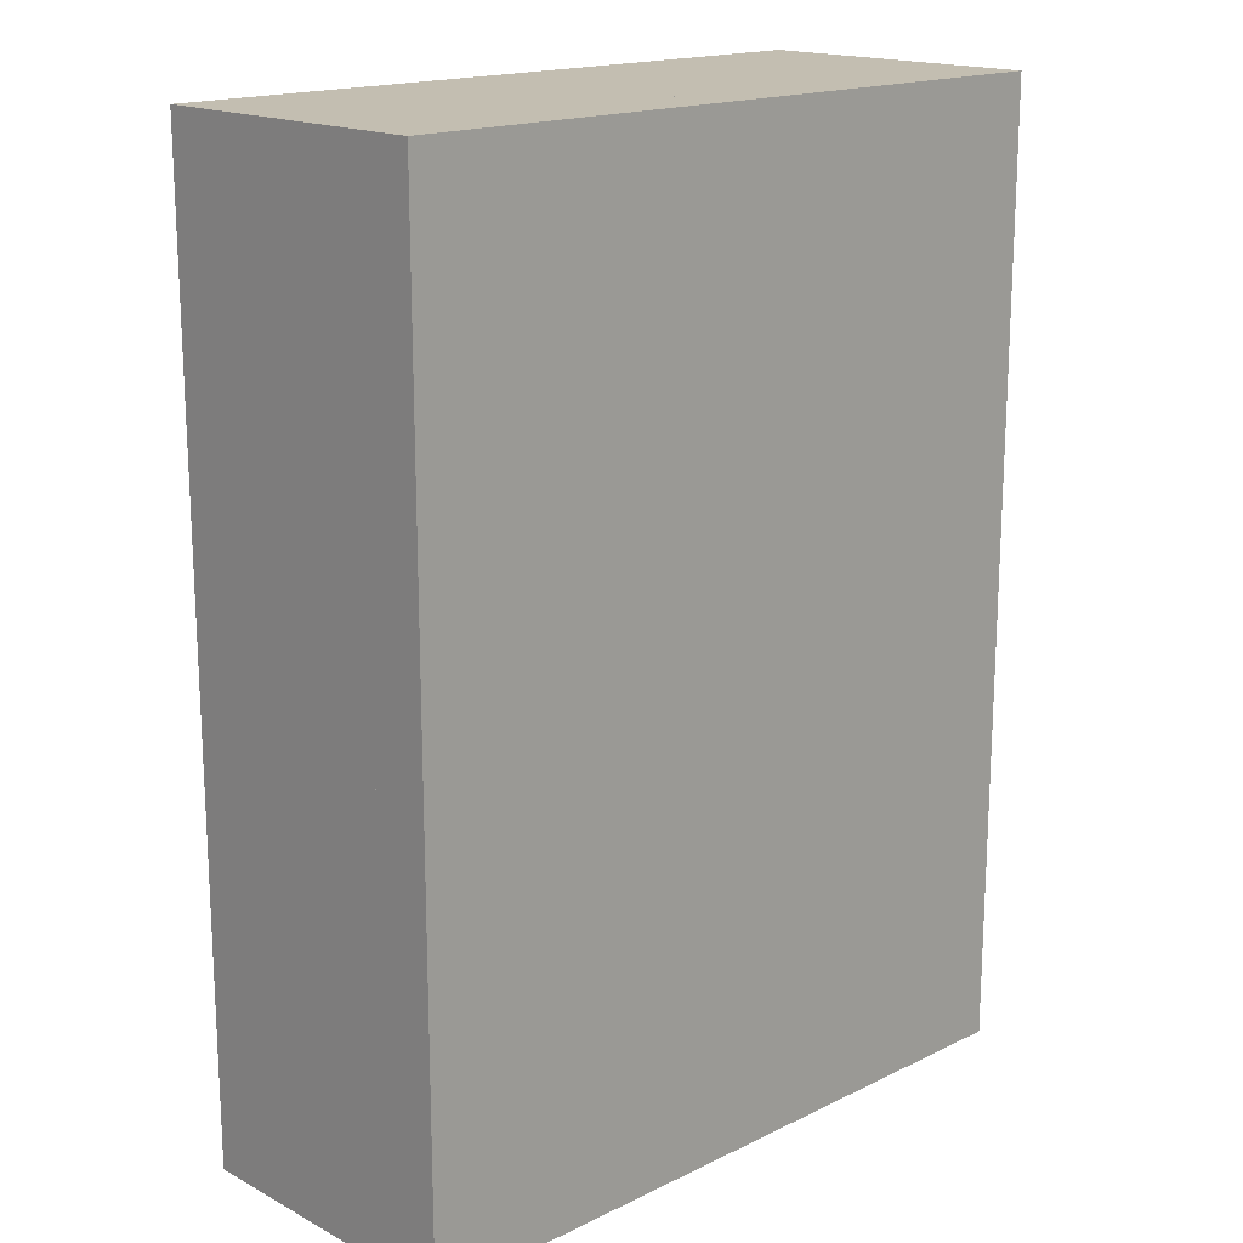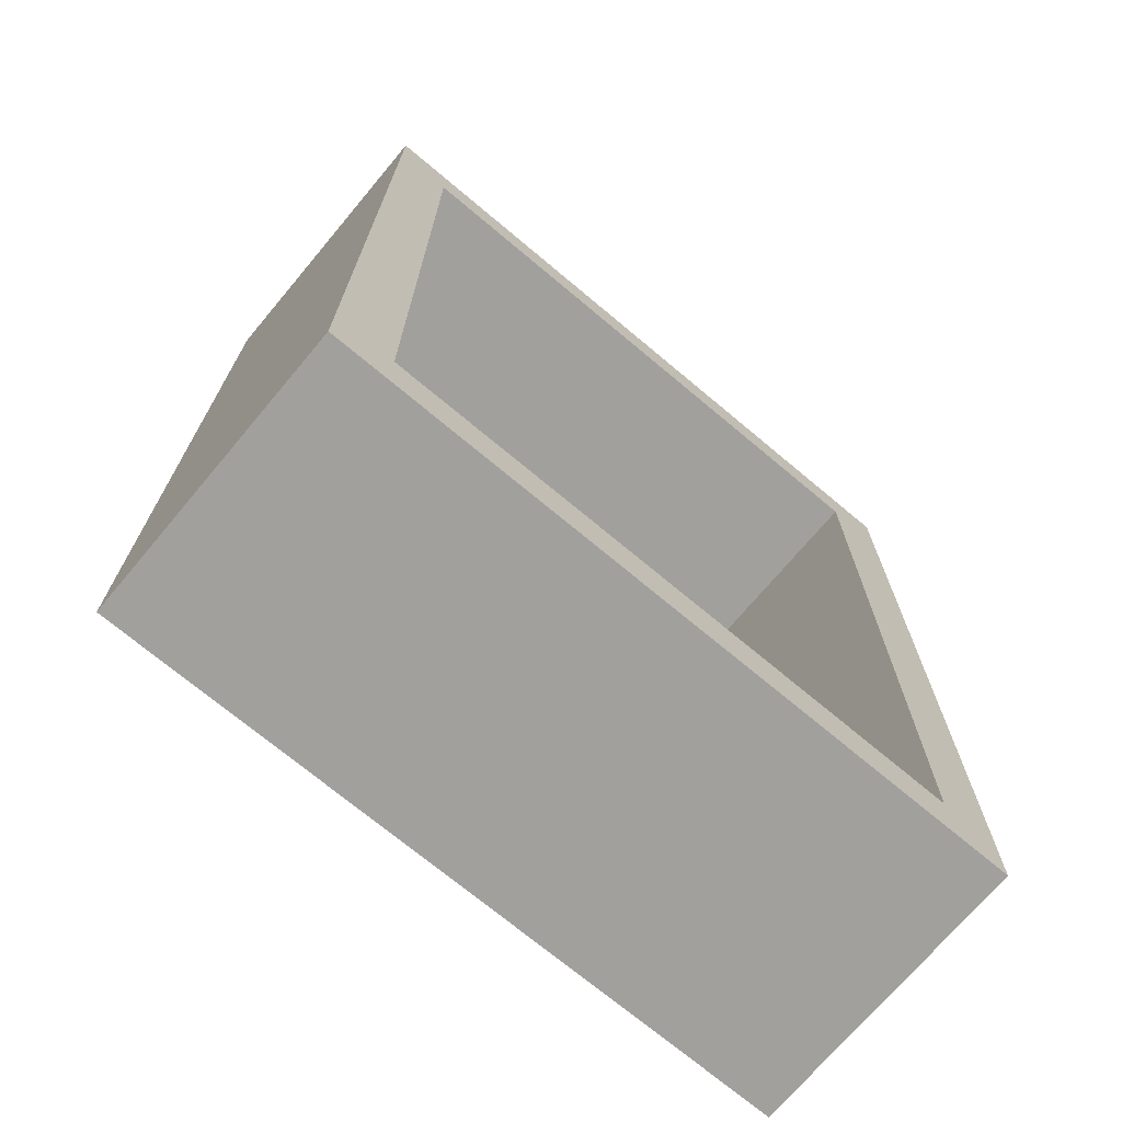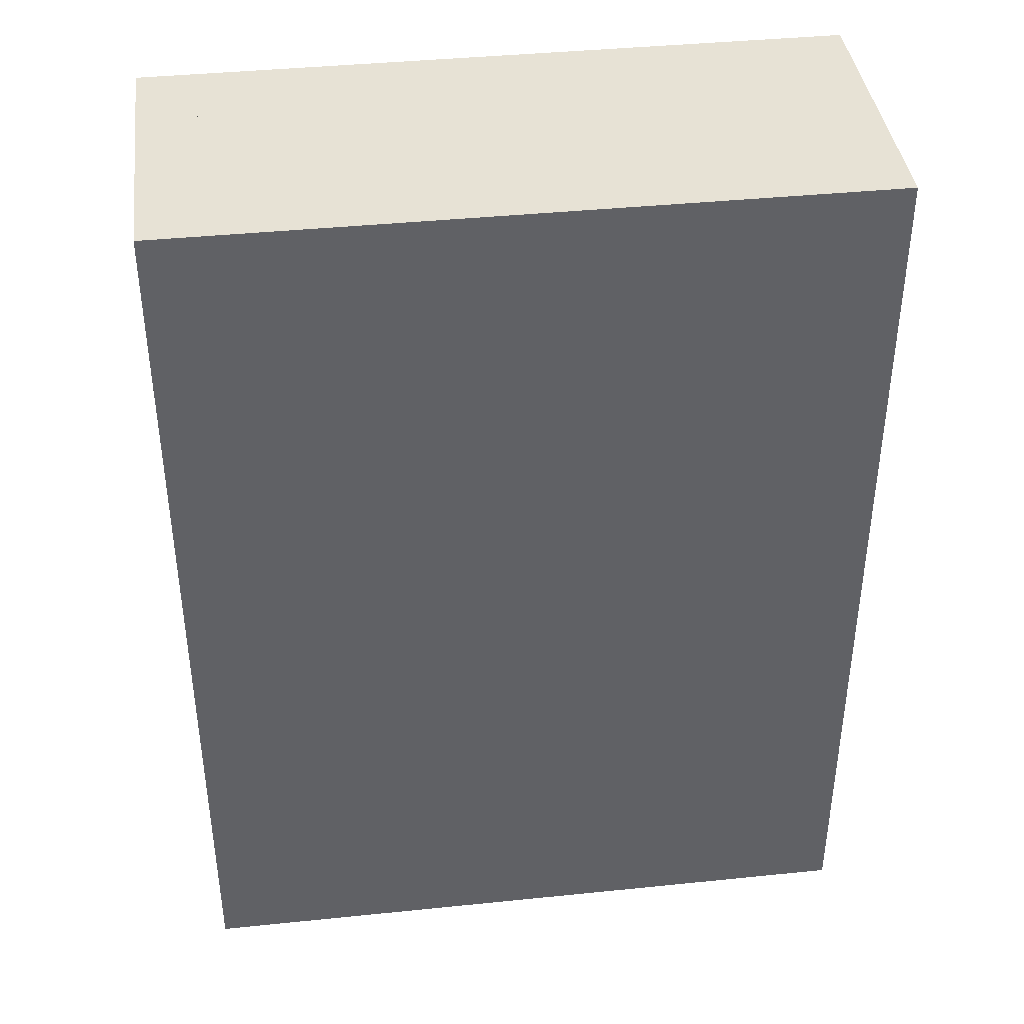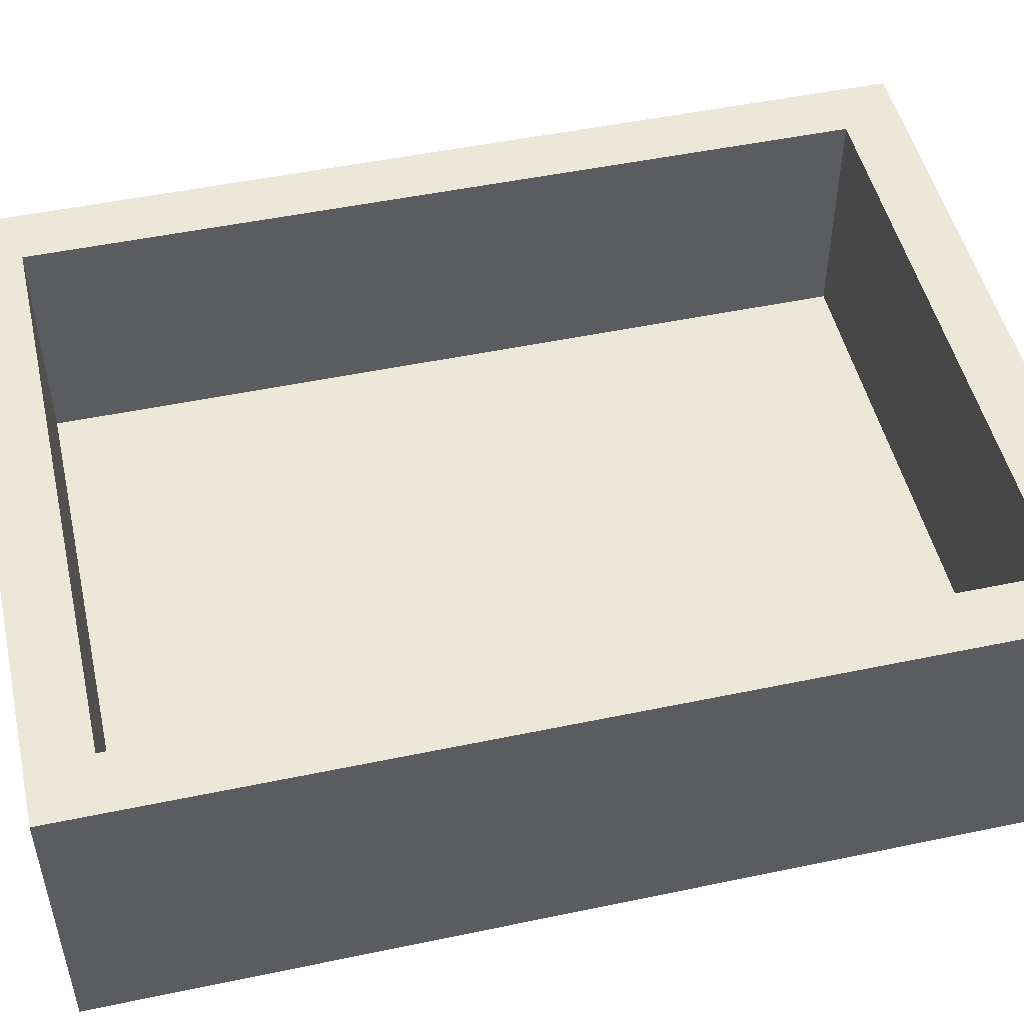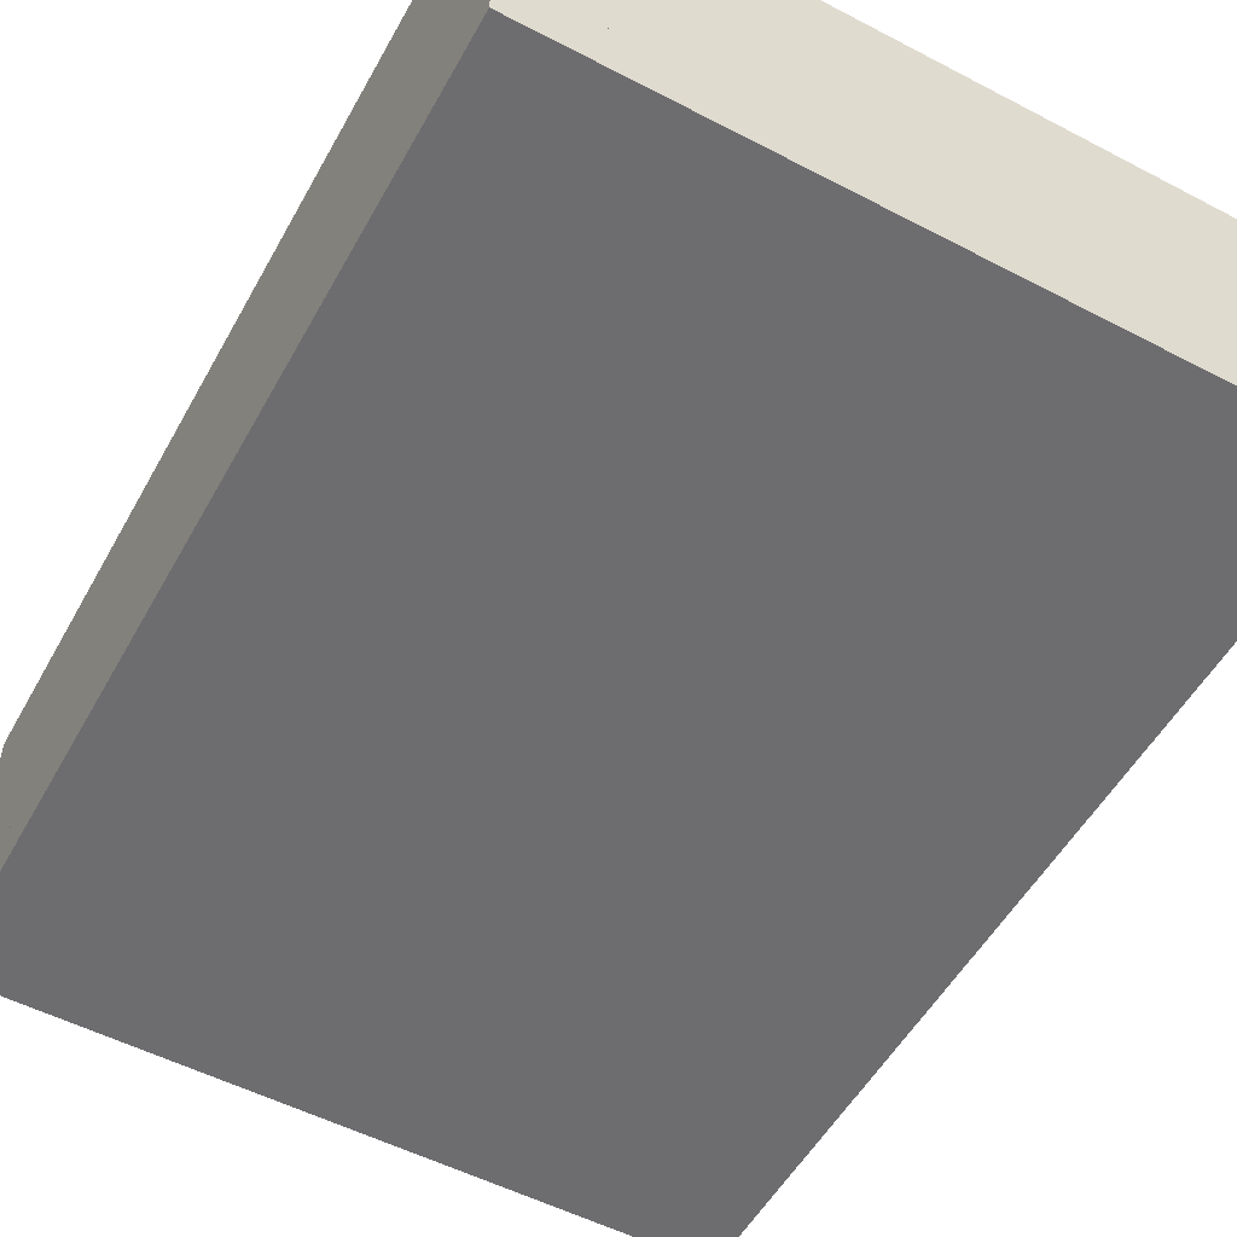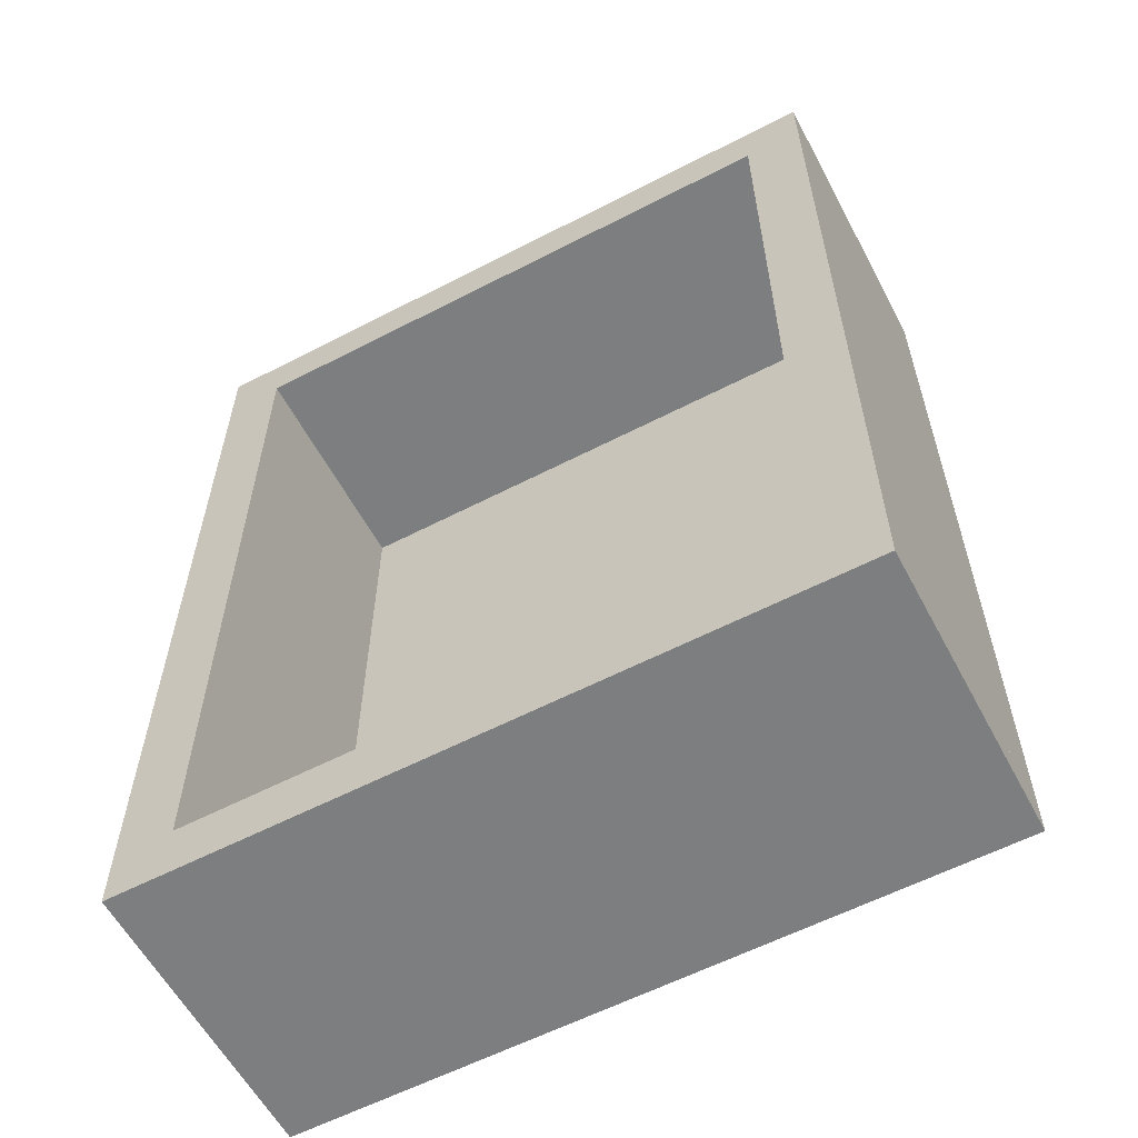
<metadata>
{"format":"obj","ext":"obj","renderer":"f3d","projection":"perspective","resolution":1024,"background":"white","views":[{"elev":17.2,"azim":-43.9,"up":"+Z"},{"elev":-71.6,"azim":140.0,"up":"+Z"},{"elev":40.1,"azim":-7.2,"up":"+Z"},{"elev":49.7,"azim":-103.0,"up":"+Y"},{"elev":-54.1,"azim":-28.9,"up":"+Y"},{"elev":-59.3,"azim":-152.0,"up":"+Z"}]}
</metadata>
<code>
o boat
v 0.4763 0.00875 0.57
v 0.57 0.00875 0.57
v 0.4763 -0.3663 0.57
v 0.57 -0.3663 0.57
v 0.57 0.00875 -0.93
v 0.4763 0.00875 -0.93
v 0.57 -0.3663 -0.93
v 0.4763 -0.3663 -0.93
v -0.555 -0.3663 0.57
v 0.57 -0.3663 0.57
v -0.555 -0.46 0.57
v 0.57 -0.46 0.57
v 0.57 -0.3663 -0.93
v -0.555 -0.3663 -0.93
v 0.57 -0.46 -0.93
v -0.555 -0.46 -0.93
v -0.555 0.00875 0.57
v -0.4612 0.00875 0.57
v -0.555 -0.3663 0.57
v -0.4612 -0.3663 0.57
v -0.4612 0.00875 -0.93
v -0.555 0.00875 -0.93
v -0.4612 -0.3663 -0.93
v -0.555 -0.3663 -0.93
v -0.4612 0.00875 0.57
v 0.4763 0.00875 0.57
v -0.4612 -0.3663 0.57
v 0.4763 -0.3663 0.57
v 0.4763 0.00875 0.4763
v -0.4612 0.00875 0.4763
v 0.4763 -0.3663 0.4763
v -0.4612 -0.3663 0.4763
v -0.4612 0.00875 -0.8363
v 0.4763 0.00875 -0.8363
v -0.4612 -0.3663 -0.8363
v 0.4763 -0.3663 -0.8363
v 0.4763 0.00875 -0.93
v -0.4612 0.00875 -0.93
v 0.4763 -0.3663 -0.93
v -0.4612 -0.3663 -0.93
f 4 7 5 2
f 3 4 2 1
f 8 3 1 6
f 7 8 6 5
f 6 1 2 5
f 12 15 13 10
f 11 12 10 9
f 16 11 9 14
f 15 16 14 13
f 14 9 10 13
f 15 12 11 16
f 20 23 21 18
f 19 20 18 17
f 24 19 17 22
f 23 24 22 21
f 22 17 18 21
f 27 28 26 25
f 35 36 34 33
f 39 40 38 37
f 38 33 34 37
f 7 4 3 8
f 23 20 19 24
f 28 31 29 26
f 32 27 25 30
f 31 28 27 32
f 36 39 37 34
f 40 35 33 38
f 39 36 35 40
f 31 32 30 29
f 30 25 26 29

</code>
